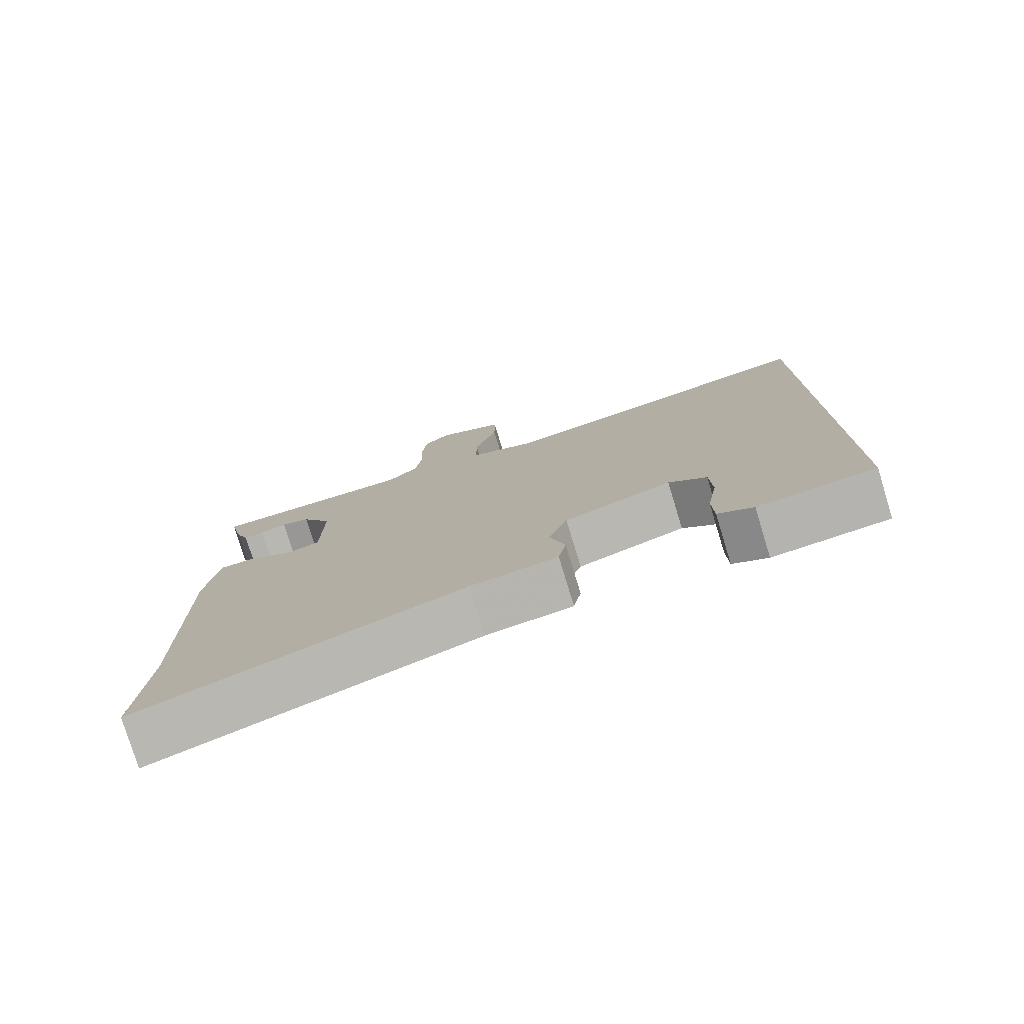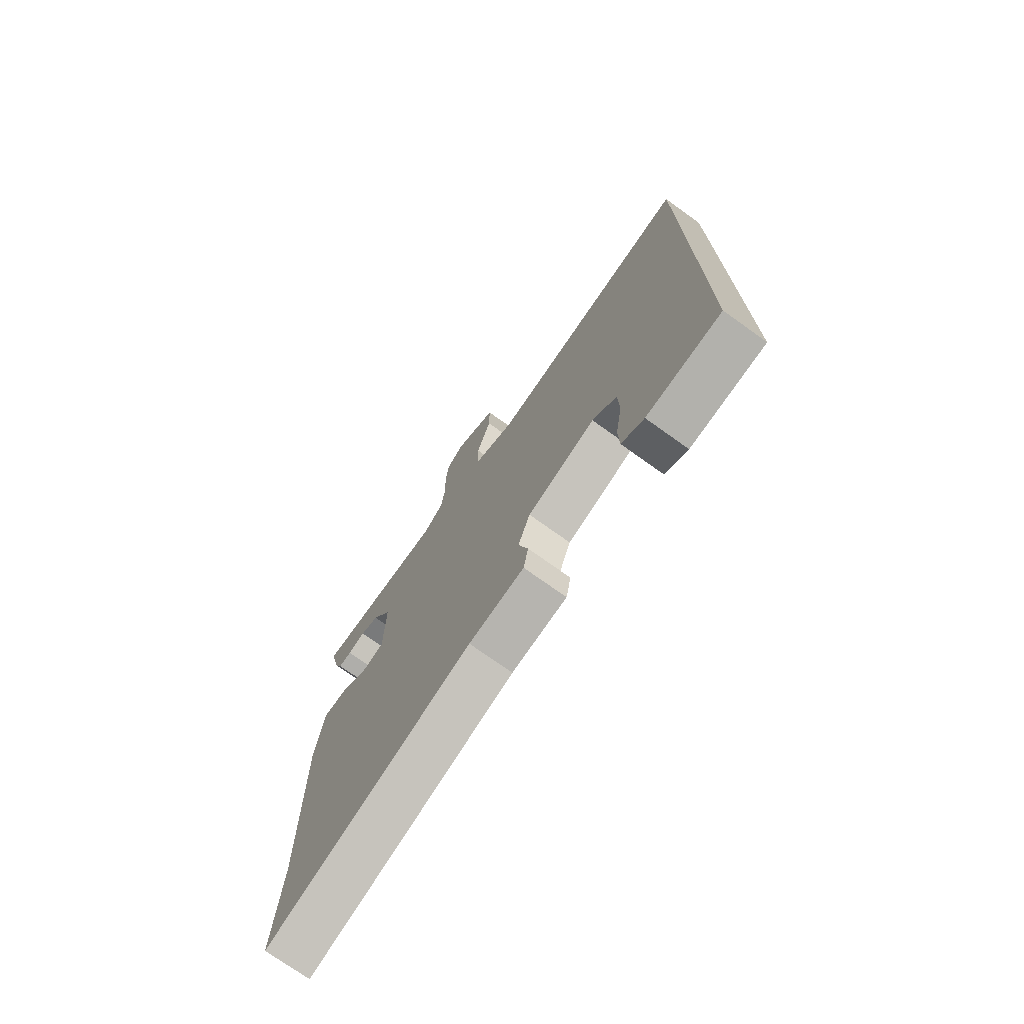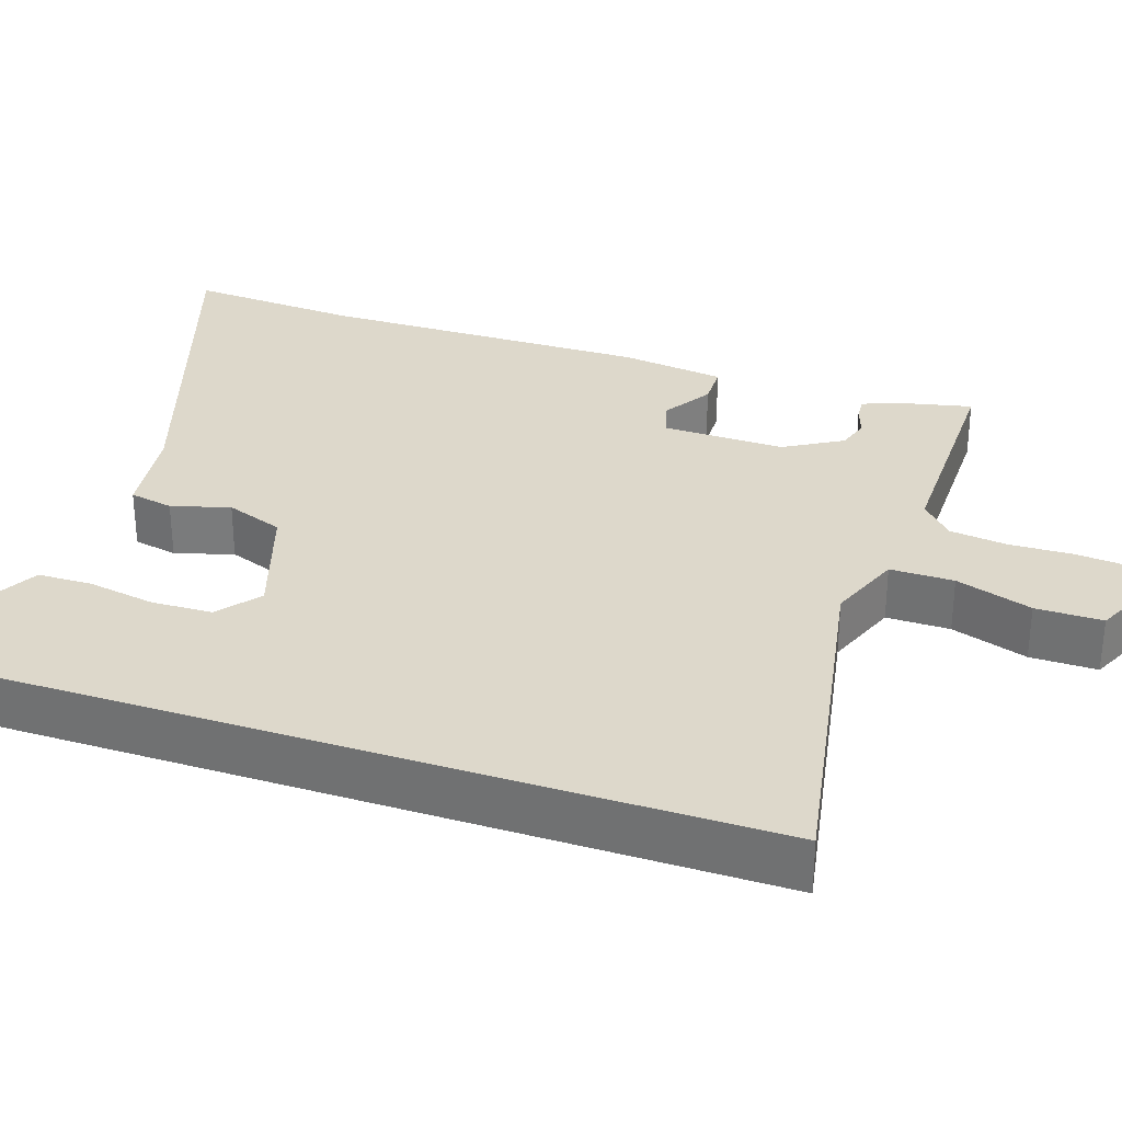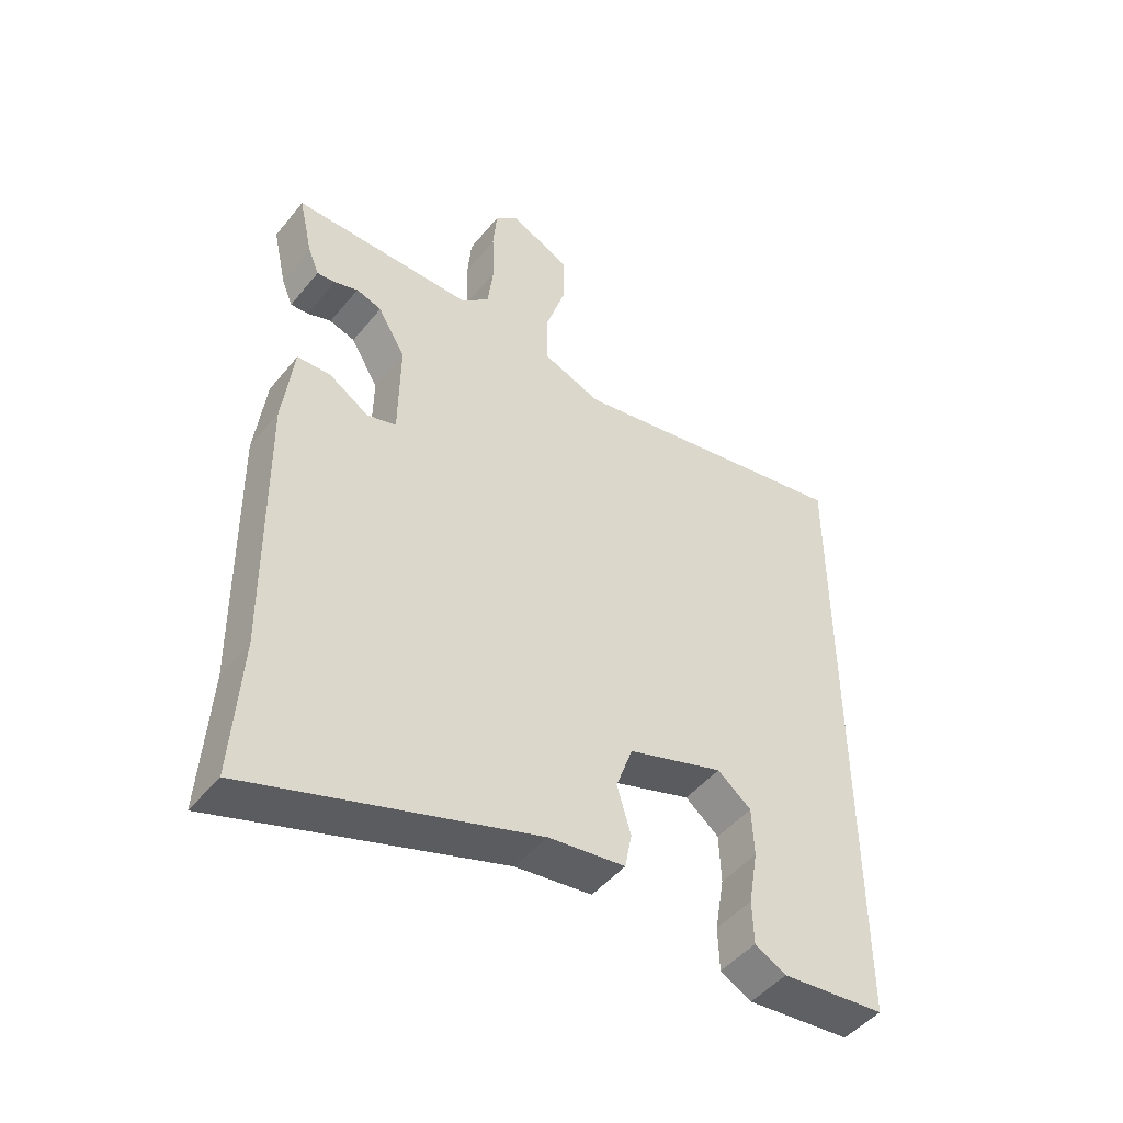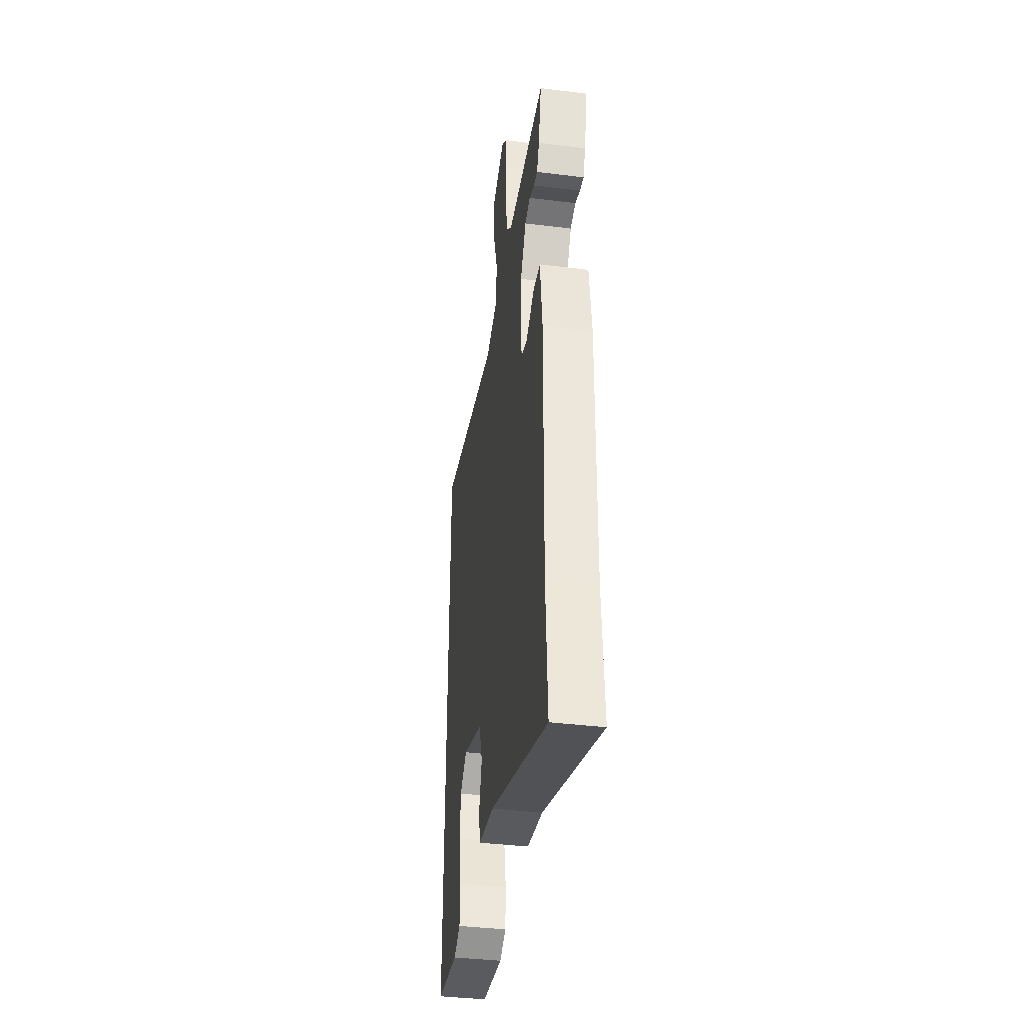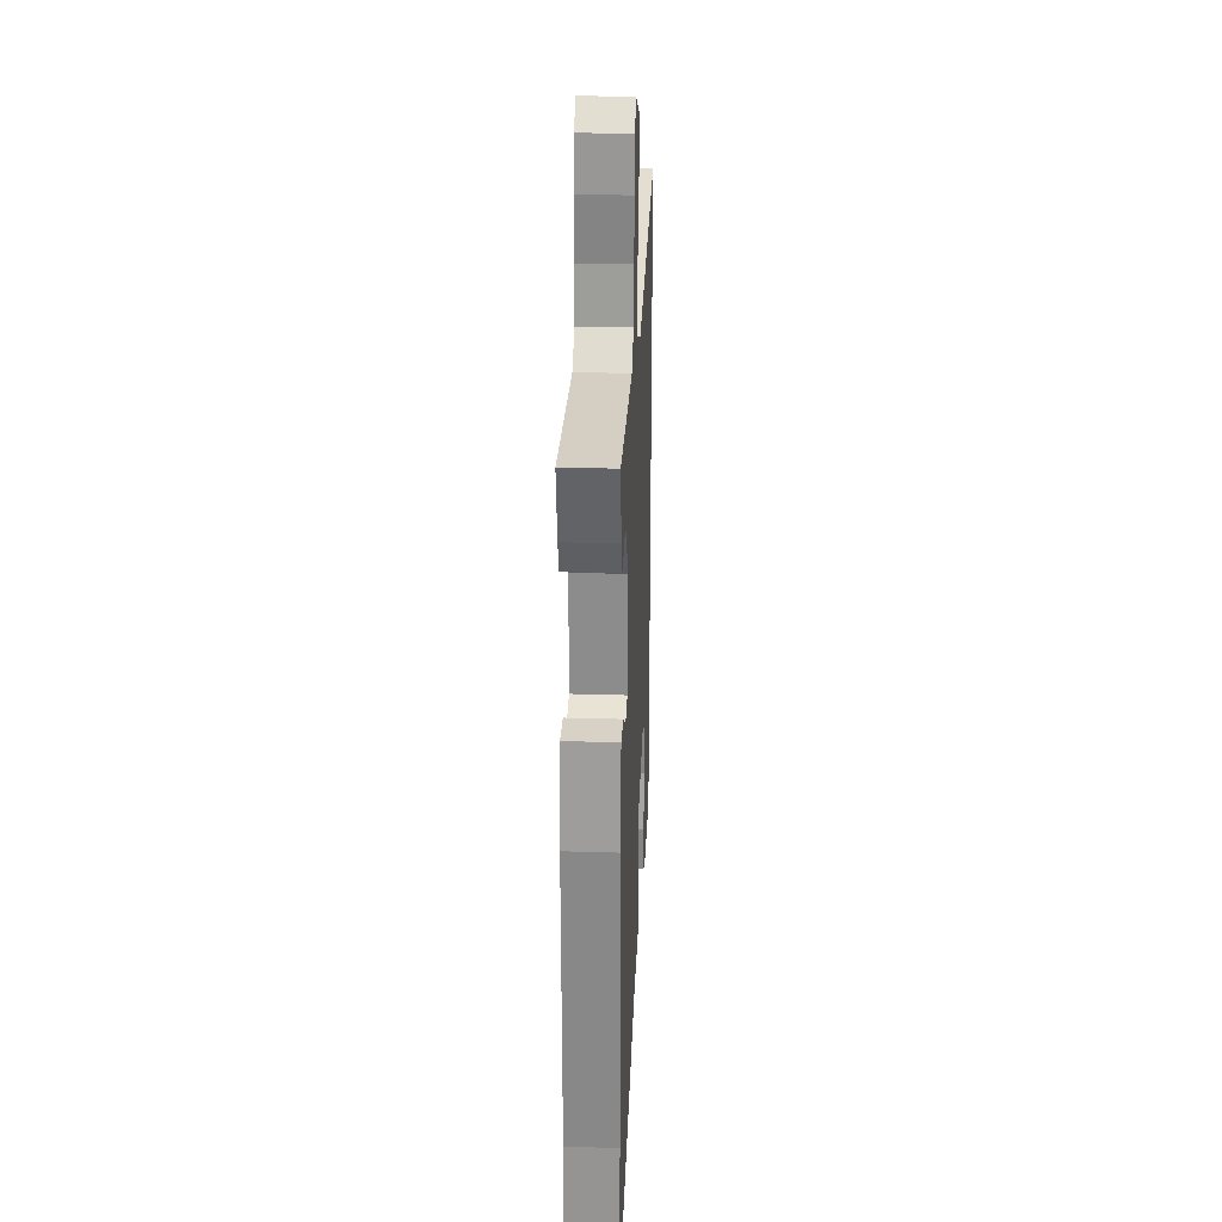
<metadata>
{"format":"obj","ext":"obj","renderer":"f3d","projection":"perspective","resolution":1024,"background":"white","views":[{"elev":-78.2,"azim":-163.0,"up":"+Z"},{"elev":-74.1,"azim":-125.6,"up":"+Z"},{"elev":31.4,"azim":-71.4,"up":"+Y"},{"elev":-47.6,"azim":142.9,"up":"+Z"},{"elev":-38.6,"azim":81.1,"up":"+Z"},{"elev":26.1,"azim":92.8,"up":"+Z"}]}
</metadata>
<code>
v -0.5 0.07 0.559
v -0.036 0.07 0.474
v 0.059 0.07 0.511
v 0.059 0.07 0.594
v 0.027 0.07 0.694
v 0.027 0.07 0.781
v 0.123 0.07 0.826
v 0.161 0.07 0.793
v 0.167 0.07 0.722
v 0.164 0.07 0.638
v 0.173 0.07 0.563
v 0.217 0.07 0.522
v 0.508 0.07 0.524
v 0.486 0.07 0.426
v 0.468 0.07 0.382
v 0.439 0.07 0.384
v 0.401 0.07 0.397
v 0.36 0.07 0.384
v 0.316 0.07 0.309
v 0.318 0.07 0.149
v 0.365 0.07 0.136
v 0.428 0.07 0.176
v 0.482 0.07 0.175
v 0.499 0.07 0.039
v 0.493 0.07 -0.389
v 0.507 0.07 -0.612
v 0.052 0.07 -0.462
v -0.071 0.07 -0.446
v -0.082 0.07 -0.389
v -0.06 0.07 -0.313
v -0.087 0.07 -0.238
v -0.24 0.07 -0.188
v -0.294 0.07 -0.231
v -0.297 0.07 -0.31
v -0.282 0.07 -0.398
v -0.284 0.07 -0.468
v -0.334 0.07 -0.495
v -0.5 0.07 -0.479
v -0.5 0 0.559
v -0.036 0 0.474
v 0.059 0 0.511
v 0.059 0 0.594
v 0.027 0 0.694
v 0.027 0 0.781
v 0.123 0 0.826
v 0.161 0 0.793
v 0.167 0 0.722
v 0.164 0 0.638
v 0.173 0 0.563
v 0.217 0 0.522
v 0.508 0 0.524
v 0.486 0 0.426
v 0.468 0 0.382
v 0.439 0 0.384
v 0.401 0 0.397
v 0.36 0 0.384
v 0.316 0 0.309
v 0.318 0 0.149
v 0.365 0 0.136
v 0.428 0 0.176
v 0.482 0 0.175
v 0.499 0 0.039
v 0.493 0 -0.389
v 0.507 0 -0.612
v 0.052 0 -0.462
v -0.071 0 -0.446
v -0.082 0 -0.389
v -0.06 0 -0.313
v -0.087 0 -0.238
v -0.24 0 -0.188
v -0.294 0 -0.231
v -0.297 0 -0.31
v -0.282 0 -0.398
v -0.284 0 -0.468
v -0.334 0 -0.495
v -0.5 0 -0.479
f 37 38 1
f 36 37 1
f 35 36 1
f 34 35 1
f 33 34 1
f 32 33 1 2
f 31 32 2 3
f 30 31 3
f 27 28 29 30
f 27 30 3
f 26 27 3
f 25 26 3
f 23 24 25
f 22 23 25
f 21 22 25
f 20 21 25
f 20 25 3 4
f 4 5 6
f 20 4 6
f 19 20 6
f 15 16 17
f 14 15 17
f 13 14 17
f 12 13 17
f 12 17 18
f 11 12 18 19
f 8 9 10
f 7 8 10
f 6 7 10
f 6 10 11
f 6 11 19
f 39 76 75
f 39 75 74
f 39 74 73
f 39 73 72
f 39 72 71
f 40 39 71 70
f 41 40 70 69
f 41 69 68
f 68 67 66 65
f 41 68 65
f 41 65 64
f 41 64 63
f 63 62 61
f 63 61 60
f 63 60 59
f 63 59 58
f 42 41 63 58
f 44 43 42
f 44 42 58
f 44 58 57
f 55 54 53
f 55 53 52
f 55 52 51
f 55 51 50
f 56 55 50
f 57 56 50 49
f 48 47 46
f 48 46 45
f 48 45 44
f 49 48 44
f 57 49 44
f 1 39 40 2
f 2 40 41 3
f 3 41 42 4
f 4 42 43 5
f 5 43 44 6
f 6 44 45 7
f 7 45 46 8
f 8 46 47 9
f 9 47 48 10
f 10 48 49 11
f 11 49 50 12
f 12 50 51 13
f 13 51 52 14
f 14 52 53 15
f 15 53 54 16
f 16 54 55 17
f 17 55 56 18
f 18 56 57 19
f 19 57 58 20
f 20 58 59 21
f 21 59 60 22
f 22 60 61 23
f 23 61 62 24
f 24 62 63 25
f 25 63 64 26
f 26 64 65 27
f 27 65 66 28
f 28 66 67 29
f 29 67 68 30
f 30 68 69 31
f 31 69 70 32
f 32 70 71 33
f 33 71 72 34
f 34 72 73 35
f 35 73 74 36
f 36 74 75 37
f 37 75 76 38
f 38 76 39 1

</code>
